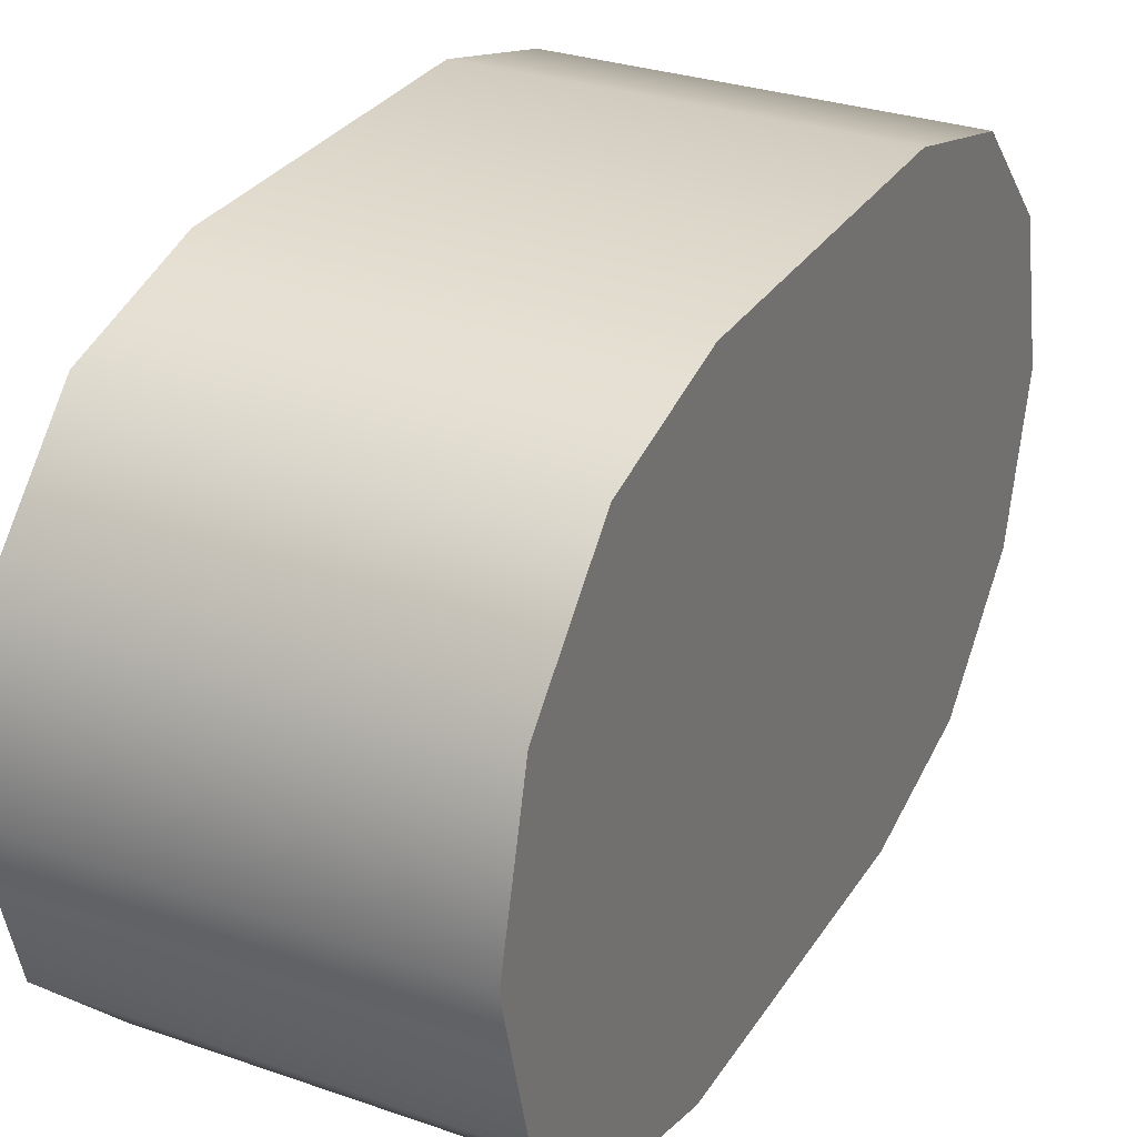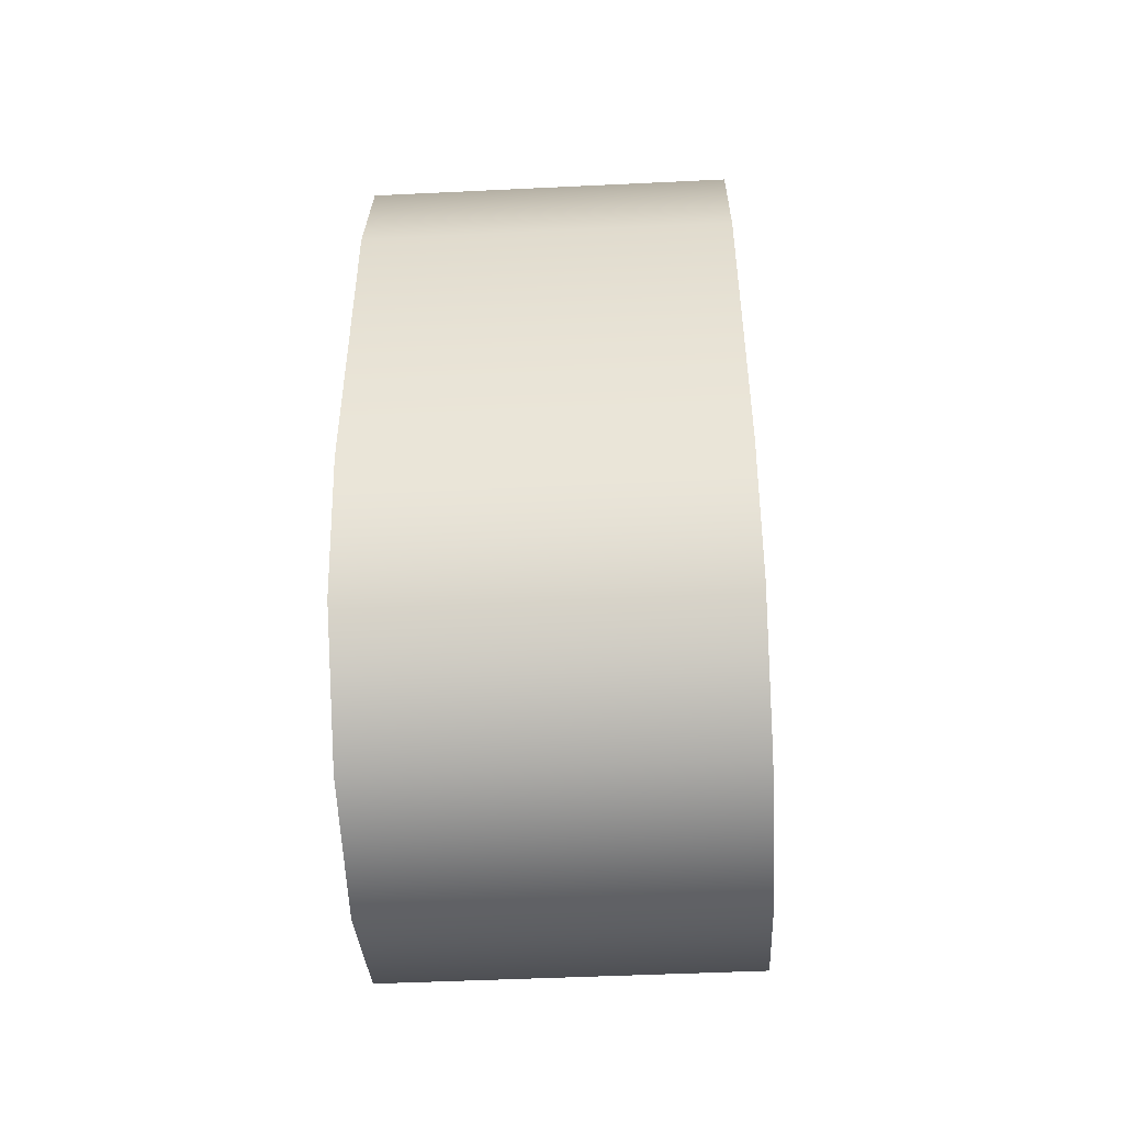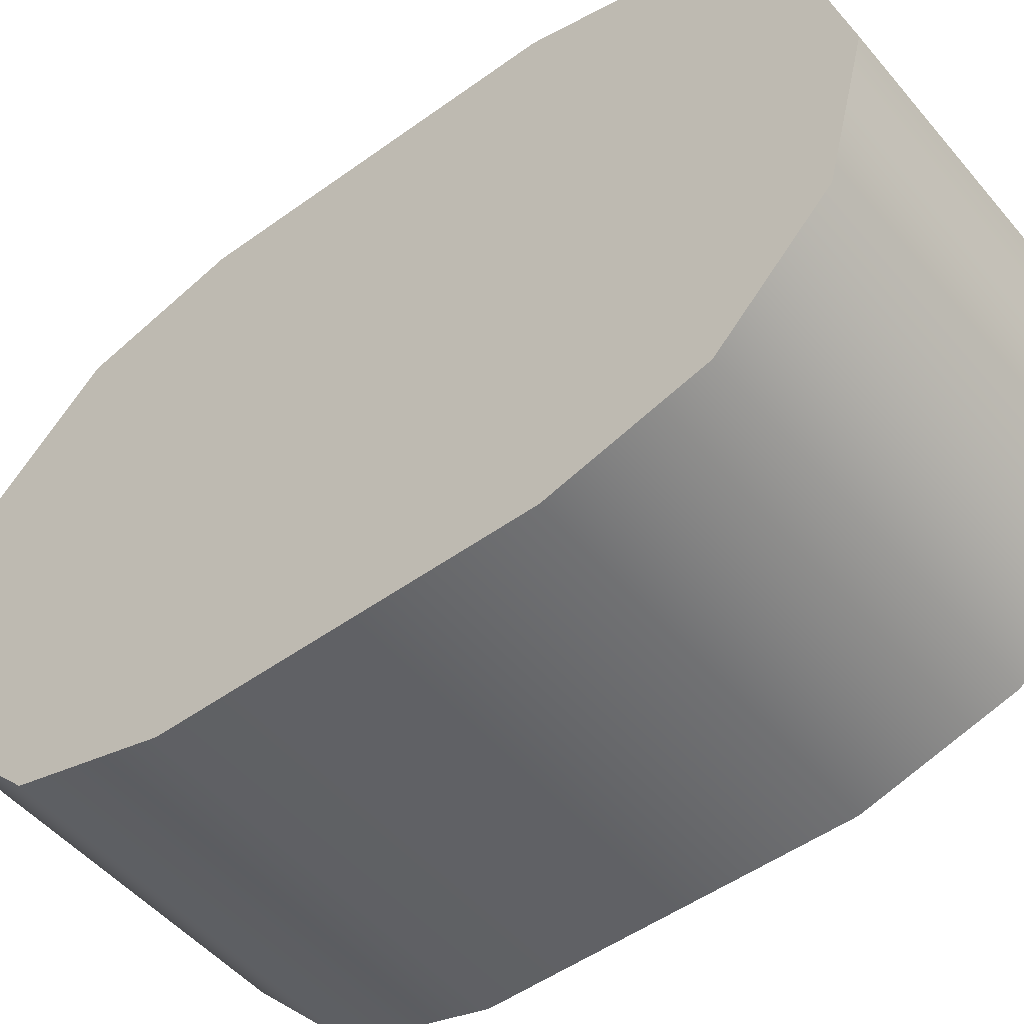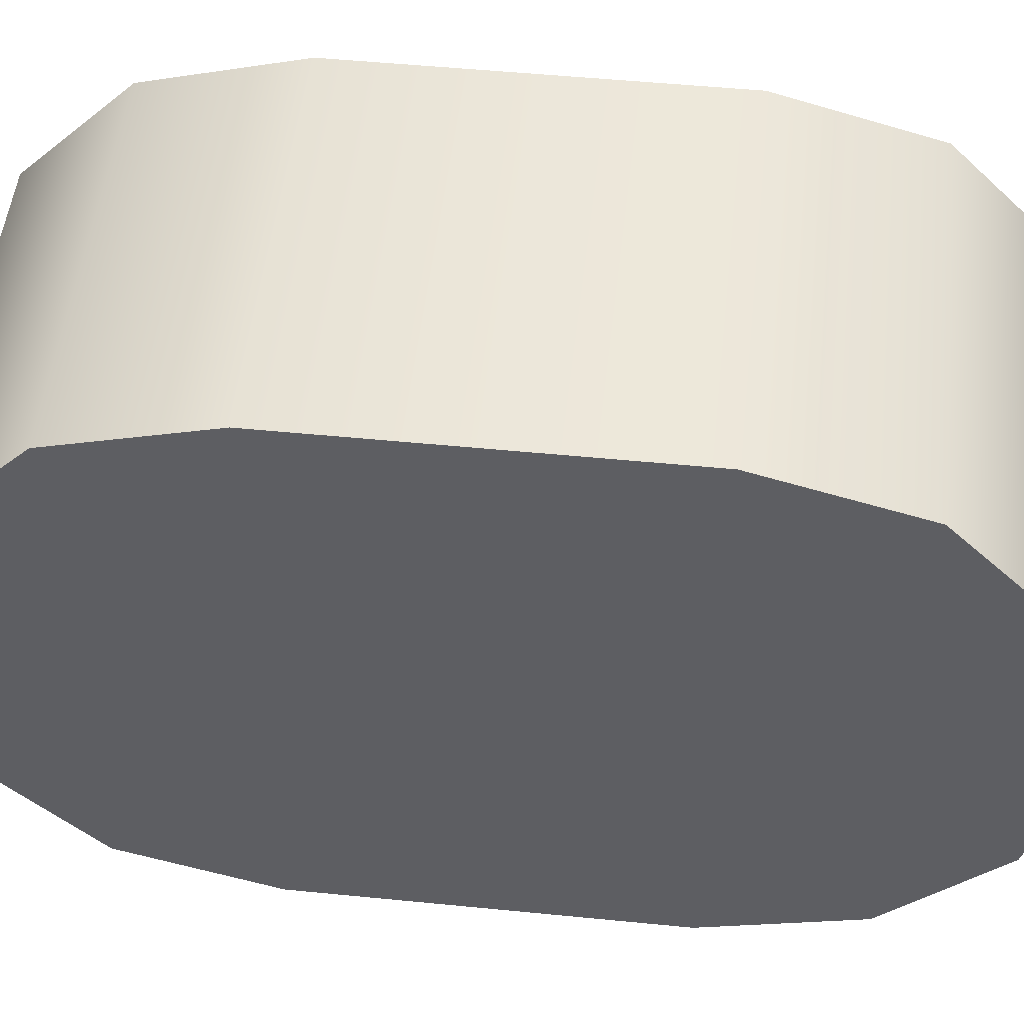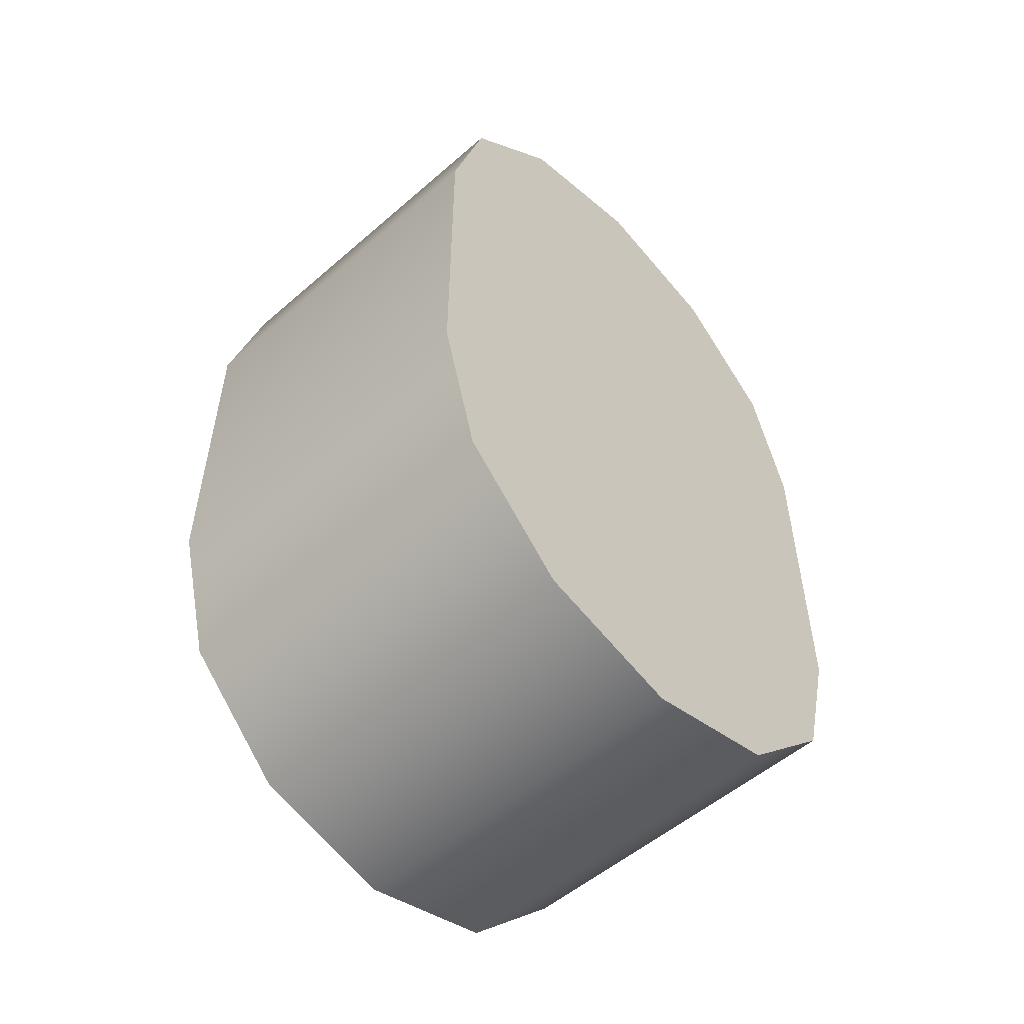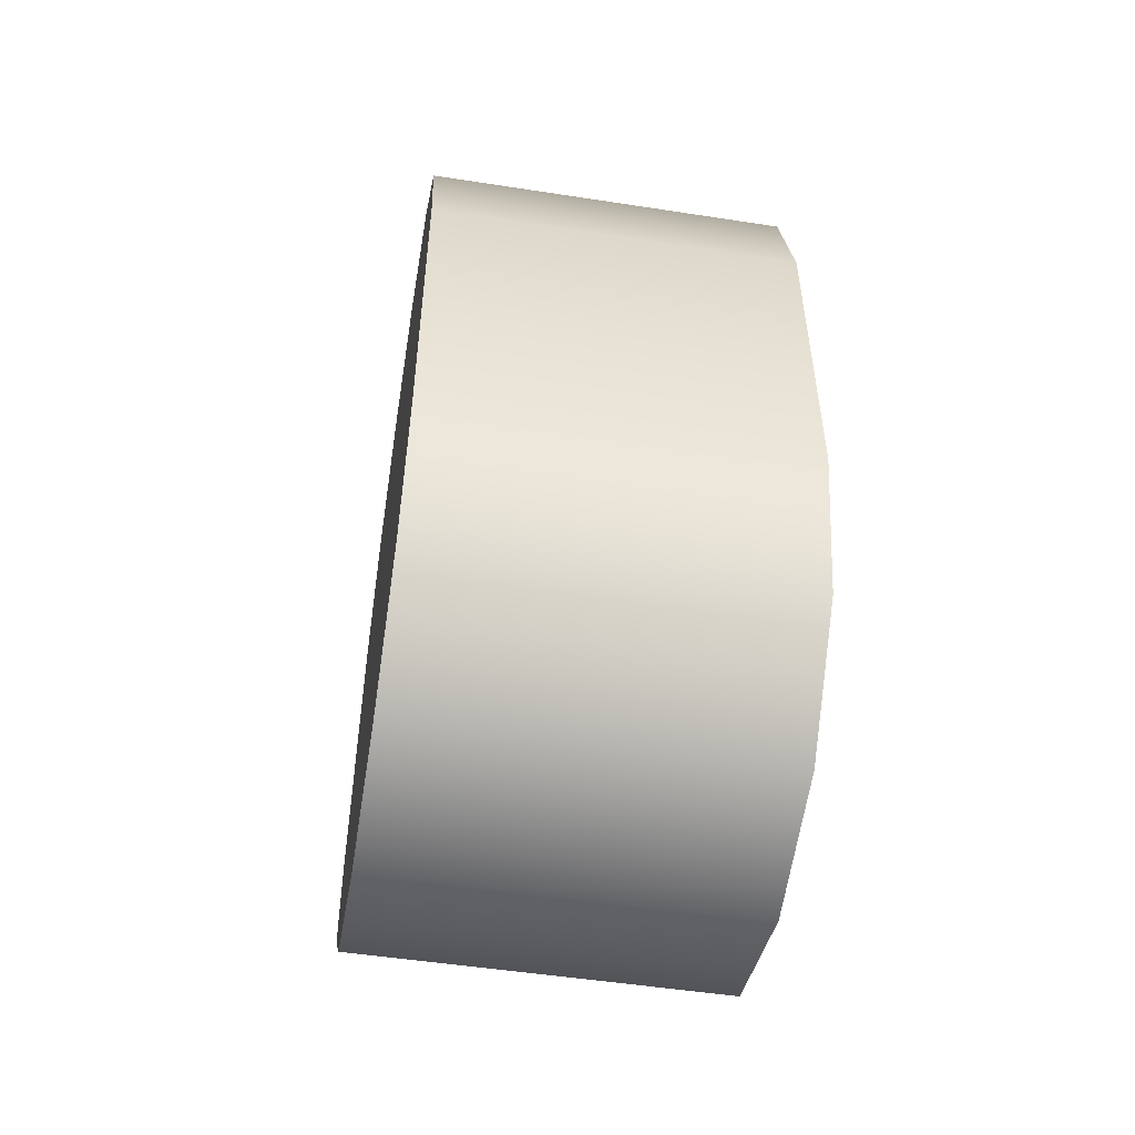
<metadata>
{"format":"obj","ext":"obj","renderer":"f3d","projection":"perspective","resolution":1024,"background":"white","views":[{"elev":30.0,"azim":26.9,"up":"+Y"},{"elev":-47.5,"azim":3.1,"up":"+Z"},{"elev":-50.1,"azim":-51.5,"up":"+Y"},{"elev":50.7,"azim":-83.8,"up":"+Y"},{"elev":-53.4,"azim":42.8,"up":"+Z"},{"elev":-51.5,"azim":-9.5,"up":"+Z"}]}
</metadata>
<code>
o m_HE_RetractableWheel_Wheel_Back_Left_Axle_Instance_m_HE_RetractableWheel_Wheel_Back_Left_Axle_Instance.002
v -0.3 -0.1 0.15
v -0 -0.1 0.15
v -0.3 0.15 0.15
v -0 0.15 0.15
v -0.3 0.1165 -0.275
v -0 0.1165 -0.275
v -0.3 0.025 -0.3665
v 0 0.025 -0.3665
v -0.3 -0.1 -0.4
v 0 -0.1 -0.4
v -0.3 -0.225 -0.3665
v 0 -0.225 -0.3665
v -0.3 -0.3165 -0.275
v -0 -0.3165 -0.275
v -0.3 -0.35 0.15
v -0 -0.35 0.15
v -0.3 -0.3165 0.275
v -0 -0.3165 0.275
v -0.3 -0.225 0.3665
v -0 -0.225 0.3665
v -0.3 -0.1 0.4
v -0 -0.1 0.4
v -0.3 0.025 0.3665
v -0 0.025 0.3665
v -0.3 0.1165 0.275
v -0 0.1165 0.275
v -0.3 -0.1 -0.15
v -0.3 0.15 -0.15
v -0 0.15 -0.15
v -0 -0.1 -0.15
v -0.3 -0.35 -0.15
v -0 -0.35 -0.15
v -0.3246 -0.1 0.16
v 0.0246 -0.1 0.16
v -0.3246 0.175 0.16
v 0.0246 0.175 0.16
v -0.3246 0.1382 -0.2934
v 0.0246 0.1382 -0.2934
v -0.3246 0.0375 -0.3911
v 0.0246 0.0375 -0.3911
v -0.3246 -0.1 -0.4268
v 0.0246 -0.1 -0.4268
v -0.3246 -0.2375 -0.3911
v 0.0246 -0.2375 -0.3911
v -0.3246 -0.3382 -0.2934
v 0.0246 -0.3382 -0.2934
v -0.3246 -0.375 0.16
v 0.0246 -0.375 0.16
v -0.3246 -0.3382 0.2934
v 0.0246 -0.3382 0.2934
v -0.3246 -0.2375 0.3911
v 0.0246 -0.2375 0.3911
v -0.3246 -0.1 0.4268
v 0.0246 -0.1 0.4268
v -0.3246 0.0375 0.3911
v 0.0246 0.0375 0.3911
v -0.3246 0.1382 0.2934
v 0.0246 0.1382 0.2934
v -0.3246 -0.1 -0.16
v -0.3246 0.175 -0.16
v 0.0246 0.175 -0.16
v 0.0246 -0.1 -0.16
v -0.3246 -0.375 -0.16
v 0.0246 -0.375 -0.16
f 27 28 5
f 30 6 29
f 28 29 6 5
f 27 5 7
f 30 8 6
f 5 6 8 7
f 27 7 9
f 30 10 8
f 7 8 10 9
f 27 9 11
f 30 12 10
f 9 10 12 11
f 27 11 13
f 30 14 12
f 11 12 14 13
f 27 13 31
f 30 32 14
f 13 14 32 31
f 1 15 17
f 2 18 16
f 15 16 18 17
f 1 17 19
f 2 20 18
f 17 18 20 19
f 1 19 21
f 2 22 20
f 19 20 22 21
f 1 21 23
f 2 24 22
f 21 22 24 23
f 1 23 25
f 2 26 24
f 23 24 26 25
f 1 25 3
f 2 4 26
f 25 26 4 3
f 28 27 1 3
f 27 31 15 1
f 31 32 16 15
f 32 30 2 16
f 30 29 4 2
f 29 28 3 4
f 59 37 60
f 62 61 38
f 60 37 38 61
f 59 39 37
f 62 38 40
f 37 39 40 38
f 59 41 39
f 62 40 42
f 39 41 42 40
f 59 43 41
f 62 42 44
f 41 43 44 42
f 59 45 43
f 62 44 46
f 43 45 46 44
f 59 63 45
f 62 46 64
f 45 63 64 46
f 33 49 47
f 34 48 50
f 47 49 50 48
f 33 51 49
f 34 50 52
f 49 51 52 50
f 33 53 51
f 34 52 54
f 51 53 54 52
f 33 55 53
f 34 54 56
f 53 55 56 54
f 33 57 55
f 34 56 58
f 55 57 58 56
f 33 35 57
f 34 58 36
f 57 35 36 58
f 60 35 33 59
f 59 33 47 63
f 63 47 48 64
f 64 48 34 62
f 62 34 36 61
f 61 36 35 60

</code>
